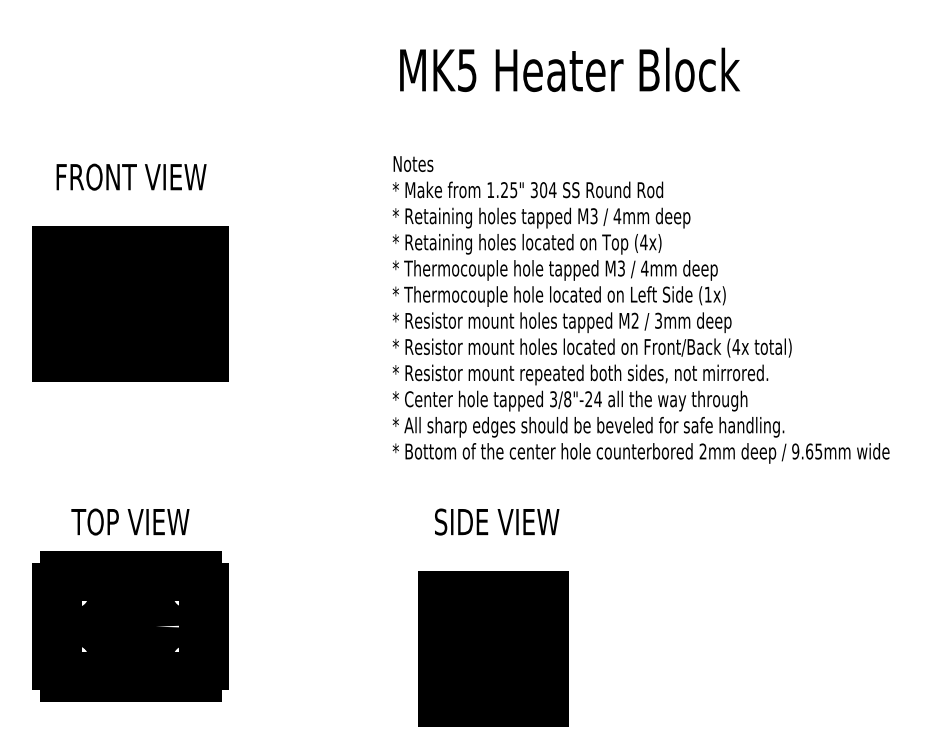
<metadata>
{"format":"dxf","ext":"dxf","renderer":"ezdxf+matplotlib","layout":"modelspace","background":"white","min_lineweight":24,"dpi":150}
</metadata>
<code>
0
SECTION
2
ENTITIES
0
MTEXT
8
0
10
1e-15
20
45.97
30
0
40
5
41
100
71
5
72
2
1
FRONT\~VIEW
7
standard
50
0
73
0
44
1
0
MTEXT
8
0
10
0
20
-20
30
0
40
5
41
100
71
5
72
2
1
TOP\~VIEW
7
standard
50
0
73
0
44
1
0
LINE
8
Drawing
10
-8.9e-15
20
31.82
30
0
11
-1.07e-14
21
11.52
31
0
0
LINE
8
12.5W Resistor
10
-9.5
20
23.67
30
0
11
-9.5
21
19.67
31
0
0
LINE
8
12.5W Resistor
10
9.5
20
23.67
30
0
11
9.5
21
19.67
31
0
0
LINE
8
12.5W Resistor
10
-9.5
20
21.68
30
0
11
9.5
21
21.67
31
0
0
CIRCLE
8
12.5W Resistor
10
-7.15
20
13.73
30
0
40
1.2
0
CIRCLE
8
12.5W Resistor
10
7.15
20
29.62
30
0
40
1.2
0
LINE
8
12.5W Resistor
10
-9.5
20
21.68
30
0
11
-17.45
21
21.67
31
0
0
LINE
8
12.5W Resistor
10
17.45
20
21.67
30
0
11
9.5
21
21.67
31
0
0
LINE
8
12.5W Resistor
10
9.5
20
31.82
30
0
11
9.5
21
16.32
31
0
0
LINE
8
12.5W Resistor
10
-9.5
20
11.52
30
0
11
-9.5
21
27.02
31
0
0
LINE
8
12.5W Resistor
10
-9.5
20
11.52
30
0
11
-4.75
21
11.52
31
0
0
LINE
8
12.5W Resistor
10
-4.75
20
16.33
30
0
11
9.5
21
16.32
31
0
0
LINE
8
12.5W Resistor
10
-4.75
20
11.52
30
0
11
-4.75
21
16.33
31
0
0
LINE
8
12.5W Resistor
10
-9.5
20
27.02
30
0
11
4.75
21
27.02
31
0
0
LINE
8
12.5W Resistor
10
4.75
20
31.82
30
0
11
9.5
21
31.82
31
0
0
LINE
8
12.5W Resistor
10
4.75
20
27.02
30
0
11
4.75
21
31.82
31
0
0
DIMENSION
8
Measurements
10
-23.33
20
11.52
30
0
11
-25.2
21
21.67
31
0
70
0
71
5
72
0
41
1
42
0
1

3
Standard
13
-18.33
23
31.82
33
0
14
-18.33
24
11.52
34
0
50
90
0
DIMENSION
8
Measurements
10
-8.7e-15
20
34
30
0
11
3.575
21
35.88
31
0
70
0
71
5
72
0
41
1
42
0
1

3
Standard
13
7.15
23
29.62
33
0
14
-8.9e-15
24
31.82
34
0
50
0
0
DIMENSION
8
Measurements
10
-7.15
20
34
30
0
11
-3.575
21
35.88
31
0
70
0
71
5
72
0
41
1
42
0
1

3
Standard
13
-1.07e-14
23
31.82
33
0
14
-7.15
24
13.73
34
0
50
0
0
DIMENSION
8
Measurements
10
24
20
29.62
30
0
11
22.12
21
25.65
31
0
70
0
71
5
72
0
41
1
42
0
1

3
Standard
13
-9.8e-15
23
21.67
33
0
14
7.15
24
29.62
34
0
50
90
0
DIMENSION
8
Measurements
10
24
20
13.73
30
0
11
22.12
21
17.7
31
0
70
0
71
5
72
0
41
1
42
0
1

3
Standard
13
-8.9e-15
23
21.67
33
0
14
-7.15
24
13.73
34
0
50
90
0
DIMENSION
8
Measurements
10
30
20
13.73
30
0
11
28.12
21
21.67
31
0
70
0
71
5
72
0
41
1
42
0
1

3
Standard
13
7.15
23
29.62
33
0
14
-6.525
24
13.73
34
0
50
90
0
DIMENSION
8
Measurements
10
7.15
20
39
30
0
11
-4.8e-15
21
40.88
31
0
70
0
71
5
72
0
41
1
42
0
1

3
Standard
13
-7.15
23
13.73
33
0
14
7.15
24
29.62
34
0
50
0
0
LINE
8
12.5W Resistor
10
-9.5
20
-40.38
30
0
11
9.5
21
-40.38
31
0
0
LINE
8
12.5W Resistor
10
-9.5
20
-38.48
30
0
11
9.5
21
-38.48
31
0
0
LINE
8
12.5W Resistor
10
-9.5
20
-30.48
30
0
11
9.5
21
-30.48
31
0
0
LINE
8
12.5W Resistor
10
-9.5
20
-40.38
30
0
11
-9.5
21
-30.48
31
0
0
LINE
8
12.5W Resistor
10
9.5
20
-30.48
30
0
11
9.5
21
-40.38
31
0
0
LINE
8
12.5W Resistor
10
8.15
20
-43.48
30
0
11
8.15
21
-38.48
31
0
0
LINE
8
12.5W Resistor
10
7.15
20
-43.48
30
0
11
7.15
21
-38.48
31
0
0
LINE
8
12.5W Resistor
10
6.15
20
-43.48
30
0
11
6.15
21
-38.48
31
0
0
LINE
8
12.5W Resistor
10
6.15
20
-43.48
30
0
11
8.15
21
-43.48
31
0
0
LINE
8
12.5W Resistor
10
-8.15
20
-43.48
30
0
11
-8.15
21
-38.48
31
0
0
LINE
8
12.5W Resistor
10
-6.15
20
-43.48
30
0
11
-6.15
21
-38.48
31
0
0
LINE
8
12.5W Resistor
10
-7.15
20
-43.48
30
0
11
-7.15
21
-38.48
31
0
0
LINE
8
12.5W Resistor
10
-8.15
20
-43.48
30
0
11
-6.15
21
-43.48
31
0
0
LINE
8
12.5W Resistor
10
17.45
20
-35.43
30
0
11
-17.45
21
-35.43
31
0
0
LINE
8
12.5W Resistor
10
-9.5
20
-59.62
30
0
11
9.5
21
-59.62
31
0
0
LINE
8
12.5W Resistor
10
-9.5
20
-61.52
30
0
11
9.5
21
-61.52
31
0
0
LINE
8
12.5W Resistor
10
-9.5
20
-69.52
30
0
11
9.5
21
-69.52
31
0
0
LINE
8
12.5W Resistor
10
-9.5
20
-59.62
30
0
11
-9.5
21
-69.52
31
0
0
LINE
8
12.5W Resistor
10
9.5
20
-69.52
30
0
11
9.5
21
-59.62
31
0
0
LINE
8
12.5W Resistor
10
8.15
20
-56.52
30
0
11
8.15
21
-61.52
31
0
0
LINE
8
12.5W Resistor
10
7.15
20
-56.52
30
0
11
7.15
21
-61.52
31
0
0
LINE
8
12.5W Resistor
10
6.15
20
-56.52
30
0
11
6.15
21
-61.52
31
0
0
LINE
8
12.5W Resistor
10
6.15
20
-56.52
30
0
11
8.15
21
-56.52
31
0
0
LINE
8
12.5W Resistor
10
-8.15
20
-56.52
30
0
11
-8.15
21
-61.52
31
0
0
LINE
8
12.5W Resistor
10
-6.15
20
-56.52
30
0
11
-6.15
21
-61.52
31
0
0
LINE
8
12.5W Resistor
10
-7.15
20
-56.52
30
0
11
-7.15
21
-61.52
31
0
0
LINE
8
12.5W Resistor
10
-8.15
20
-56.52
30
0
11
-6.15
21
-56.52
31
0
0
LINE
8
12.5W Resistor
10
17.45
20
-64.57
30
0
11
-17.45
21
-64.57
31
0
0
LINE
8
Drawing
10
14.04
20
26.82
30
0
11
-14.04
21
26.82
31
0
0
LINE
8
Drawing
10
-3.969
20
31.82
30
0
11
-3.969
21
11.52
31
0
0
LINE
8
PTFE Cover
10
-5
20
11.52
30
0
11
-5
21
7.577
31
0
0
LINE
8
PTFE Cover
10
5
20
7.577
30
0
11
5
21
11.52
31
0
0
LINE
8
PTFE Cover
10
-5
20
7.577
30
0
11
-3.551
21
6.707
31
0
0
LINE
8
PTFE Cover
10
5
20
7.577
30
0
11
3.551
21
6.707
31
0
0
LINE
8
PTFE Cover
10
-3.551
20
6.707
30
0
11
3.551
21
6.707
31
0
0
LINE
8
PTFE Cover
10
4
20
11.52
30
0
11
4
21
11.12
31
0
0
LINE
8
PTFE Cover
10
3.5
20
10.62
30
0
11
4
21
11.12
31
0
0
LINE
8
PTFE Cover
10
3.5
20
10.12
30
0
11
4
21
9.62
31
0
0
LINE
8
PTFE Cover
10
3.5
20
10.62
30
0
11
3.5
21
10.12
31
0
0
LINE
8
PTFE Cover
10
-3.5
20
10.62
30
0
11
-4
21
11.12
31
0
0
LINE
8
PTFE Cover
10
-3.5
20
10.12
30
0
11
-4
21
9.62
31
0
0
LINE
8
PTFE Cover
10
-3.5
20
10.62
30
0
11
-3.5
21
10.12
31
0
0
LINE
8
PTFE Cover
10
-4
20
11.53
30
0
11
-4
21
11.12
31
0
0
LINE
8
PTFE Cover
10
-4
20
9.62
30
0
11
-4
21
9.31
31
0
0
LINE
8
PTFE Cover
10
4
20
9.62
30
0
11
4
21
9.31
31
0
0
LINE
8
PTFE Cover
10
-4
20
9.31
30
0
11
-0.5
21
7.207
31
0
0
LINE
8
PTFE Cover
10
4
20
9.31
30
0
11
0.5
21
7.207
31
0
0
LINE
8
PTFE Cover
10
-0.5
20
7.207
30
0
11
-0.5
21
6.707
31
0
0
LINE
8
PTFE Cover
10
0.5
20
7.207
30
0
11
0.5
21
6.707
31
0
0
LINE
8
PTFE Cover
10
-5
20
11.52
30
0
11
5
21
11.52
31
0
0
DIMENSION
8
Measurements
10
14
20
-7
30
0
11
3.7e-15
21
-5.125
31
0
70
0
71
5
72
1
41
1
42
0
1

3
Standard
13
-14.04
23
11.52
33
0
14
14.04
24
11.52
34
0
50
0
0
CIRCLE
8
Front
10
-7.15
20
13.73
30
0
40
1
0
CIRCLE
8
Front
10
7.15
20
29.62
30
0
40
1
0
LINE
8
Front
10
-14.04
20
11.53
30
0
11
14.04
21
11.52
31
0
0
LINE
8
Front
10
14.04
20
31.82
30
0
11
-14.04
21
31.82
31
0
0
LINE
8
Front
10
14.04
20
31.82
30
0
11
14.04
21
11.52
31
0
0
LINE
8
Front
10
-14.04
20
31.83
30
0
11
-14.04
21
11.52
31
0
0
LINE
8
Front
10
-12.63
20
11.52
30
0
11
-12.63
21
31.82
31
0
0
LINE
8
Front
10
12.63
20
11.52
30
0
11
12.63
21
31.82
31
0
0
LINE
8
Front
10
4.763
20
31.82
30
0
11
4.763
21
11.52
31
0
0
LINE
8
Front
10
-4.762
20
31.83
30
0
11
-4.762
21
11.53
31
0
0
LINE
8
Front
10
3.55e-14
20
31.82
30
0
11
7.1e-15
21
11.52
31
0
0
DIMENSION
8
Measurements
10
4.763
20
5.679
30
0
11
5.4e-15
21
7.554
31
0
70
0
71
5
72
0
41
1
42
0
1

3
Standard
13
-4.762
23
11.52
33
0
14
4.763
24
11.52
34
0
50
0
0
CIRCLE
8
Top
10
-11.04
20
-46.62
30
0
40
1.5
0
CIRCLE
8
Top
10
-11.04
20
-33.38
30
0
40
1.5
0
CIRCLE
8
Top
10
11.04
20
-33.38
30
0
40
1.5
0
CIRCLE
8
Top
10
11.04
20
-46.62
30
0
40
1.5
0
LINE
8
Drawing
10
-11.04
20
-33.38
30
0
11
11.04
21
-33.38
31
0
0
LINE
8
Drawing
10
-11.04
20
-46.62
30
0
11
11.04
21
-46.62
31
0
0
LINE
8
Drawing
10
-11.04
20
-46.62
30
0
11
-11.04
21
-33.38
31
0
0
LINE
8
Drawing
10
11.04
20
-46.62
30
0
11
11.04
21
-33.38
31
0
0
LINE
8
Top
10
14.04
20
-47.4
30
0
11
14.04
21
-32.6
31
0
0
LINE
8
Top
10
-14.04
20
-47.4
30
0
11
-14.04
21
-32.6
31
0
0
CIRCLE
8
Drawing
10
0
20
-40
30
0
40
12.88
0
DIMENSION
8
Measurements
10
20
20
-46.62
30
0
11
18.12
21
-40
31
0
70
0
71
5
72
1
41
1
42
0
1

3
Standard
13
11.04
23
-33.38
33
0
14
11.04
24
-46.62
34
0
50
90
0
ARC
8
Top
10
0
20
-40
30
0
40
15.88
50
27.79
51
37.29
0
ARC
8
Top
10
0
20
-40
30
0
40
15.88
50
142.7
51
152.2
0
LINE
8
Top
10
-12.63
20
-30.38
30
0
11
12.63
21
-30.38
31
0
0
ARC
8
Top
10
0
20
-40
30
0
40
15.88
50
207.8
51
217.3
0
ARC
8
Top
10
0
20
-40
30
0
40
15.88
50
322.7
51
332.2
0
LINE
8
Top
10
-12.63
20
-49.62
30
0
11
12.63
21
-49.62
31
0
0
DIMENSION
8
Measurements
10
26.96
20
-49.62
30
0
11
25.09
21
-40
31
0
70
0
71
5
72
0
41
1
42
0
1

3
Standard
13
12.63
23
-30.38
33
0
14
12.63
24
-49.62
34
0
50
90
0
CIRCLE
8
Front
10
0
20
-40
30
0
40
4.763
0
DIMENSION
8
Measurements
10
10
20
-60
30
0
11
5.34e-14
21
-58.12
31
0
70
0
71
5
72
1
41
1
42
0
1

3
Standard
13
-11.04
23
-46.62
33
0
14
11.04
24
-46.62
34
0
50
0
0
DIMENSION
8
Measurements
10
-20
20
-70
30
0
11
5.61e-14
21
-68.12
31
0
70
0
71
5
72
1
41
1
42
0
1

3
Standard
13
14.04
23
-47.4
33
0
14
-14.04
24
-47.4
34
0
50
0
0
LINE
8
Side
10
79
20
-54.47
30
0
11
79
21
-34.18
31
0
0
LINE
8
Side
10
59.76
20
-54.47
30
0
11
59.76
21
-34.18
31
0
0
LINE
8
Side
10
59.76
20
-34.18
30
0
11
79
21
-34.18
31
0
0
LINE
8
Side
10
59.76
20
-54.47
30
0
11
79
21
-54.47
31
0
0
CIRCLE
8
Side
10
69.38
20
-49.47
30
0
40
1.5
0
LINE
8
Side
10
64.62
20
-34.18
30
0
11
64.62
21
-54.47
31
0
0
LINE
8
Side
10
74.14
20
-34.18
30
0
11
74.14
21
-54.47
31
0
0
DIMENSION
8
Measurements
10
54
20
-54.47
30
0
11
52.12
21
-51.97
31
0
70
0
71
5
72
0
41
1
42
0
1

3
Standard
13
69.38
23
-49.47
33
0
14
69.38
24
-54.47
34
0
50
90
0
DIMENSION
8
Measurements
10
79
20
-60
30
0
11
74.19
21
-58.12
31
0
70
0
71
5
72
0
41
1
42
0
1

3
Standard
13
69.38
23
-49.47
33
0
14
79
24
-54.47
34
0
50
0
0
MTEXT
8
Side
10
70
20
-20
30
0
40
5
41
100
71
5
72
2
1
SIDE\~VIEW
7
standard
50
0
73
0
44
1
0
DIMENSION
8
Measurements
10
79
20
-29.49
30
0
11
69.38
21
-27.61
31
0
70
0
71
5
72
0
41
1
42
0
1

3
Standard
13
59.76
23
-34.18
33
0
14
79
24
-34.18
34
0
50
0
0
MTEXT
8
0
10
50.78
20
70.4
30
0
40
8
41
100
71
1
72
2
1
MK5\~Heater\~Block
7
standard
50
0
73
0
44
1
0
MTEXT
8
0
10
50
20
50
30
0
40
3
41
100
71
1
72
2
3
Notes\P*\~Make\~from\~1.25"\~304\~SS\~Round\~Rod\P*\~Retaining\~holes\~tapped\~M3\~/\~4mm\~deep\P*\~Retaining\~holes\~located\~on\~Top\~(4x)\P*\~Thermocouple\~hole\~tapped\~M3\~/\~4mm\~deep\~\P*\~Thermocouple\~hole\~located\~on\~Left\~Side\~(1x)\P*\~
3
Resistor\~mount\~holes\~tapped\~M2\~/\~3mm\~deep\P*\~Resistor\~mount\~holes\~located\~on\~Front/Back\~(4x\~total)\P*\~Resistor\~mount\~repeated\~both\~sides,\~not\~mirrored.\P*\~Center\~hole\~tapped\~3/8"-24\~all\~the\~way\~through\P*\~All\~sharp\~ed
1
ges\~should\~be\~beveled\~for\~safe\~handling.\P*\~Bottom\~of\~the\~center\~hole\~counterbored\~2mm\~deep\~/\~9.65mm\~wide
7
standard
50
0
73
0
44
1
0
ENDSEC
0
EOF

</code>
